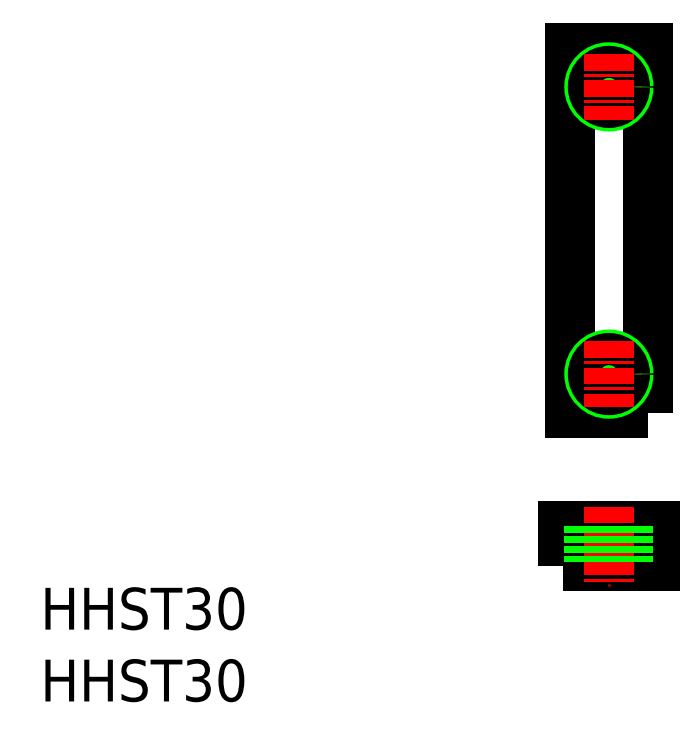
<metadata>
{"format":"dxf","ext":"dxf","renderer":"ezdxf+matplotlib","layout":"modelspace","background":"white","min_lineweight":24,"dpi":150}
</metadata>
<code>
0
SECTION
2
ENTITIES
0
POLYLINE
8
0
66
     1
10
0
20
0
30
0
70
     1
0
VERTEX
8
0
10
3
20
-4.5
30
0
0
VERTEX
8
0
10
-3
20
-4.5
30
0
0
VERTEX
8
0
10
-3
20
23.5
30
0
0
VERTEX
8
0
10
3
20
23.5
30
0
0
SEQEND
8
0
0
LINE
8
CENTER
10
2.5
20
-1.5
30
0
11
-2.5
21
-1.5
31
0
0
CIRCLE
8
0
10
0
20
-1.5
30
0
40
1.5
0
CIRCLE
8
0
10
0
20
-1.5
30
0
40
1.229
0
POLYLINE
8
0
66
     1
10
0
20
0
30
0
70
     1
0
VERTEX
8
0
10
-3.5
20
-16.17
30
0
0
VERTEX
8
0
10
3.5
20
-16.17
30
0
0
VERTEX
8
0
10
3.5
20
-13.17
30
0
0
VERTEX
8
0
10
-3.5
20
-13.17
30
0
0
SEQEND
8
0
0
LINE
8
CENTER
10
0
20
1
30
0
11
0
21
-4
31
0
0
LINE
8
CENTER
10
0
20
-11.67
30
0
11
0
21
-17.67
31
0
0
LINE
8
CENTER
10
2.5
20
20.5
30
0
11
-2.5
21
20.5
31
0
0
CIRCLE
8
0
10
0
20
20.5
30
0
40
1.5
0
CIRCLE
8
0
10
0
20
20.5
30
0
40
1.229
0
LINE
8
CENTER
10
0
20
23
30
0
11
0
21
18
31
0
0
LINE
8
0
10
-1.5
20
-13.17
30
0
11
-1.5
21
-16.17
31
0
0
LINE
8
0
10
-1.229
20
-13.17
30
0
11
-1.229
21
-16.17
31
0
0
LINE
8
0
10
1.229
20
-13.17
30
0
11
1.229
21
-16.17
31
0
0
LINE
8
0
10
1.5
20
-13.17
30
0
11
1.5
21
-16.17
31
0
0
TEXT
8
0
10
-43.55
20
-21.07
30
0
40
3.2
1
HHST30
0
TEXT
8
0
10
-43.55
20
-26.57
30
0
40
3.2
1
HHST30
0
ENDSEC
0
EOF

</code>
